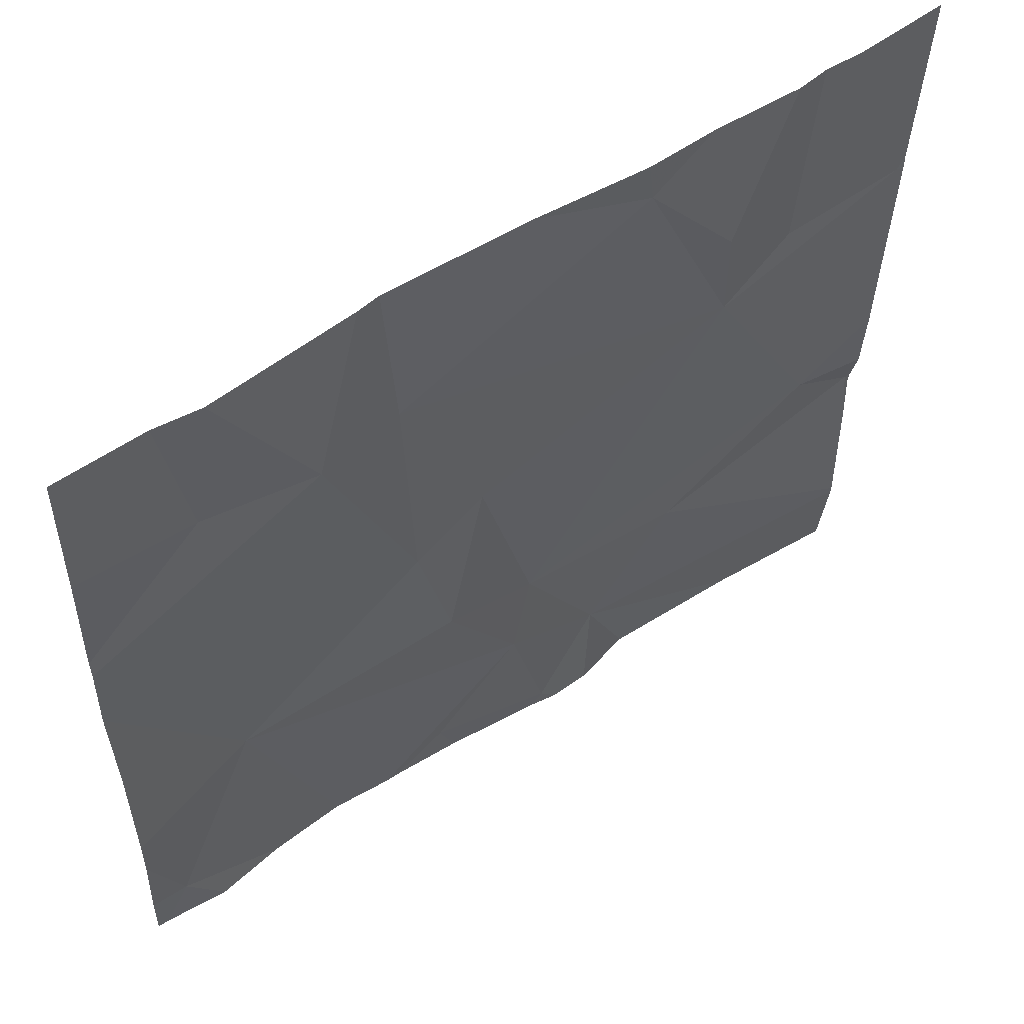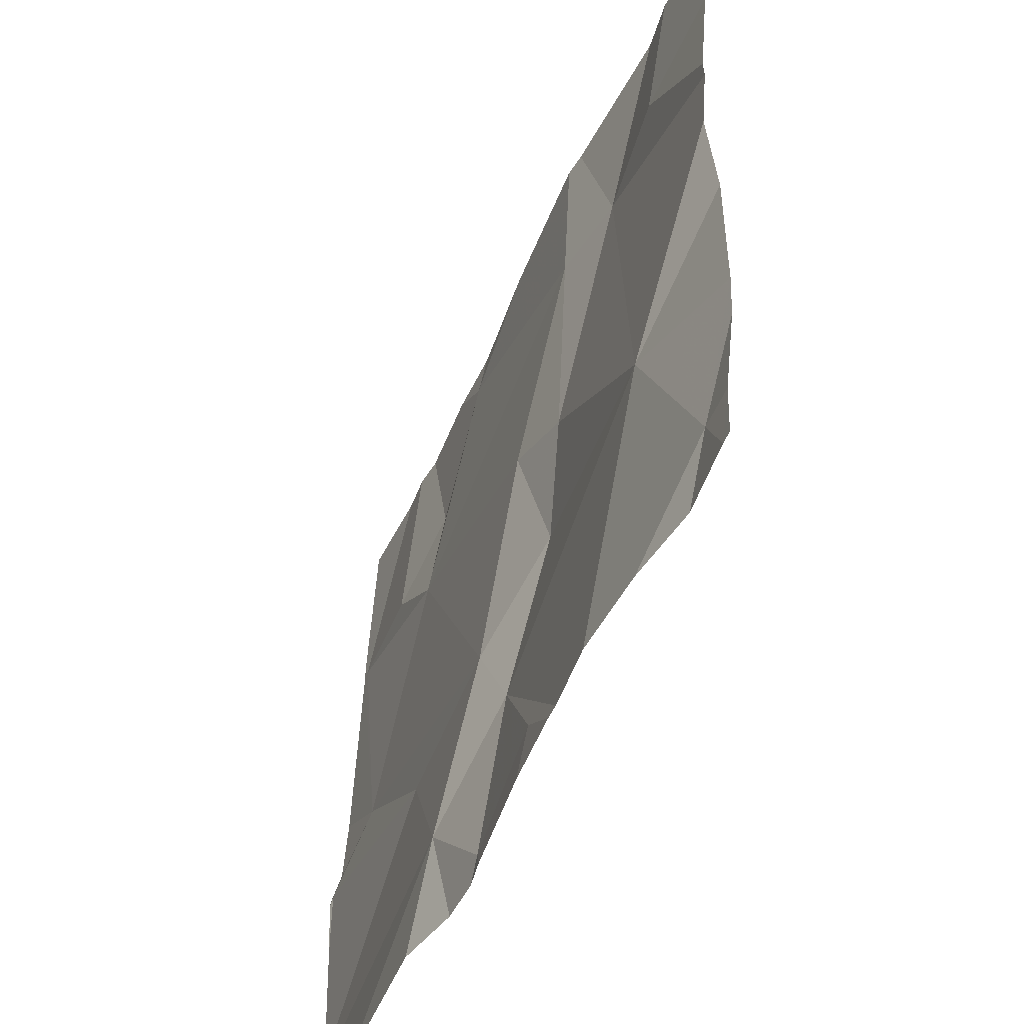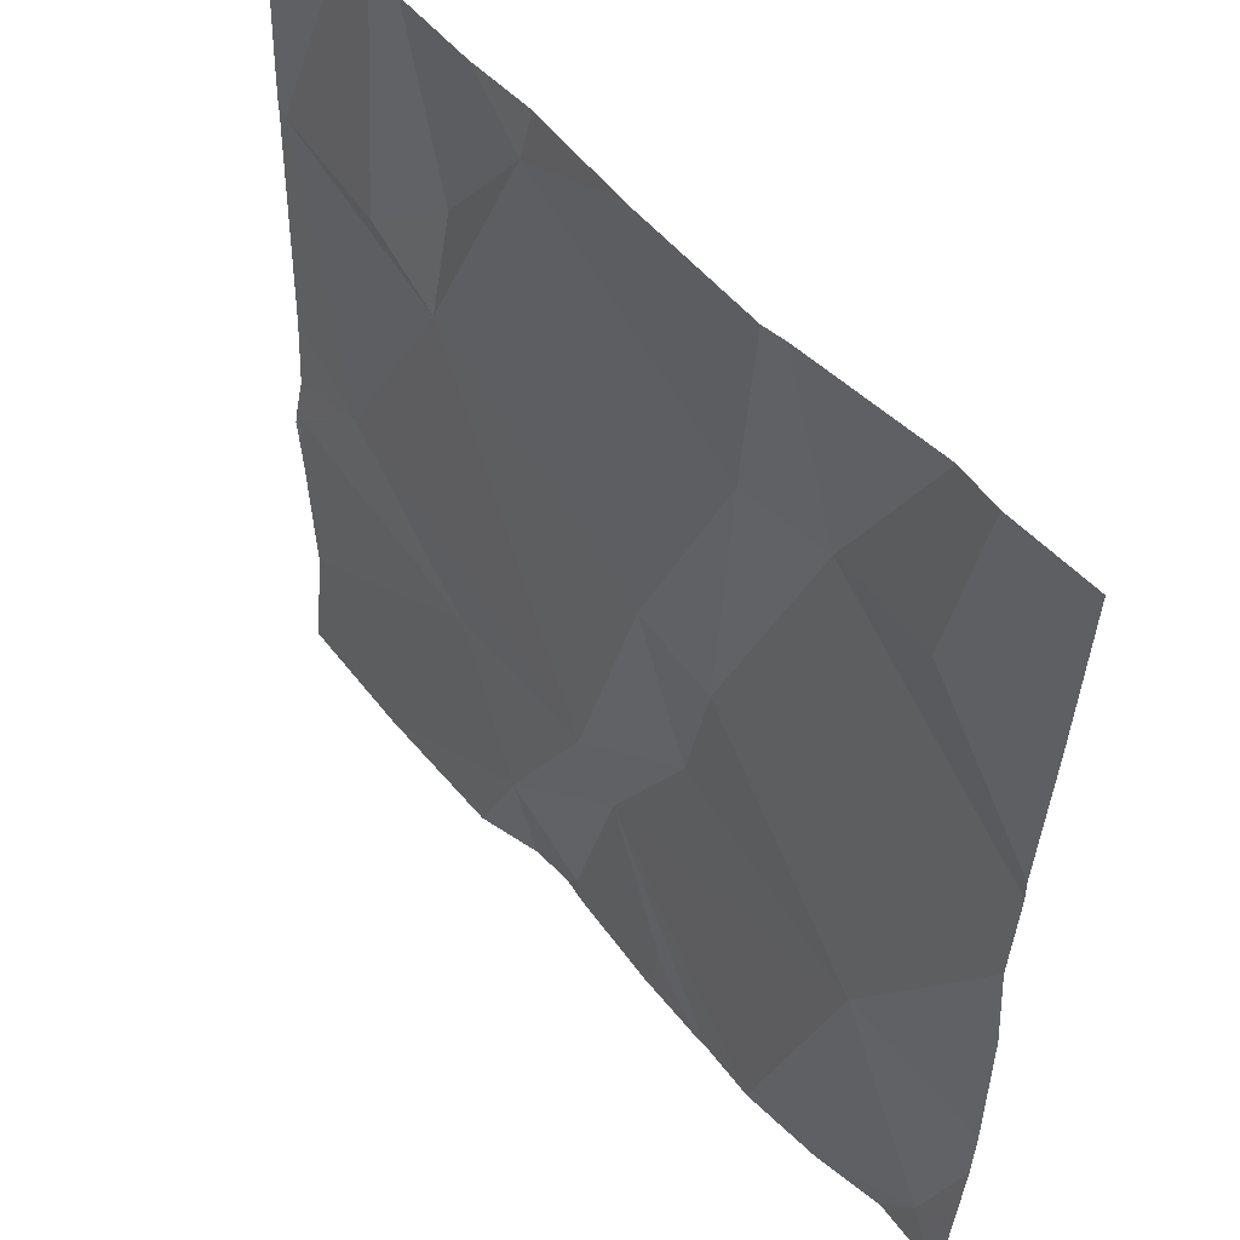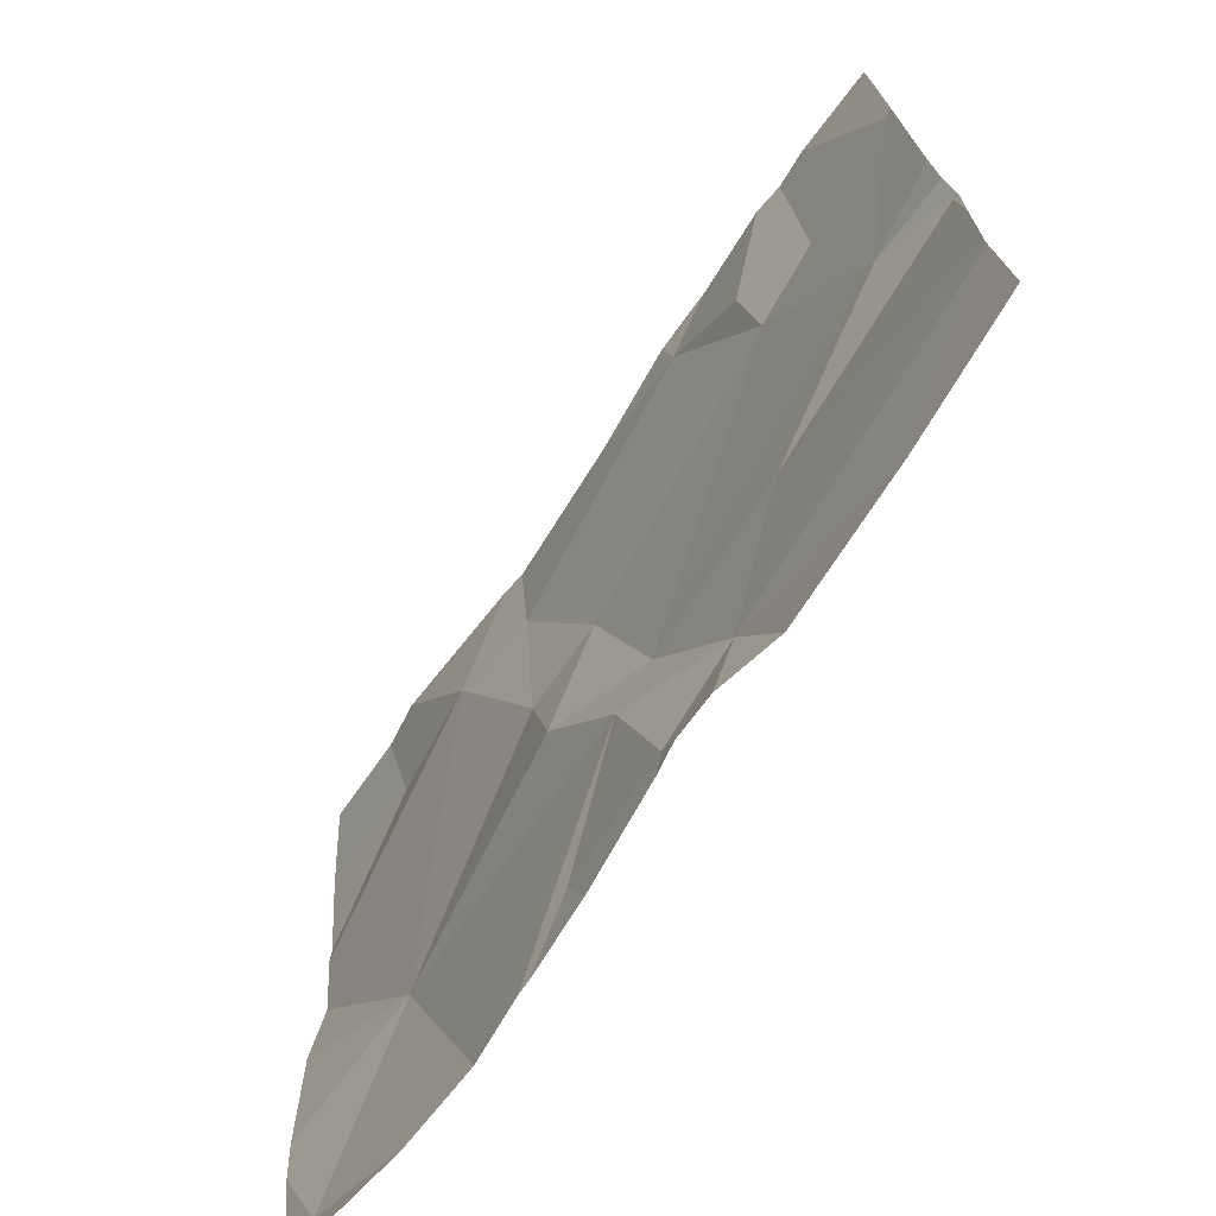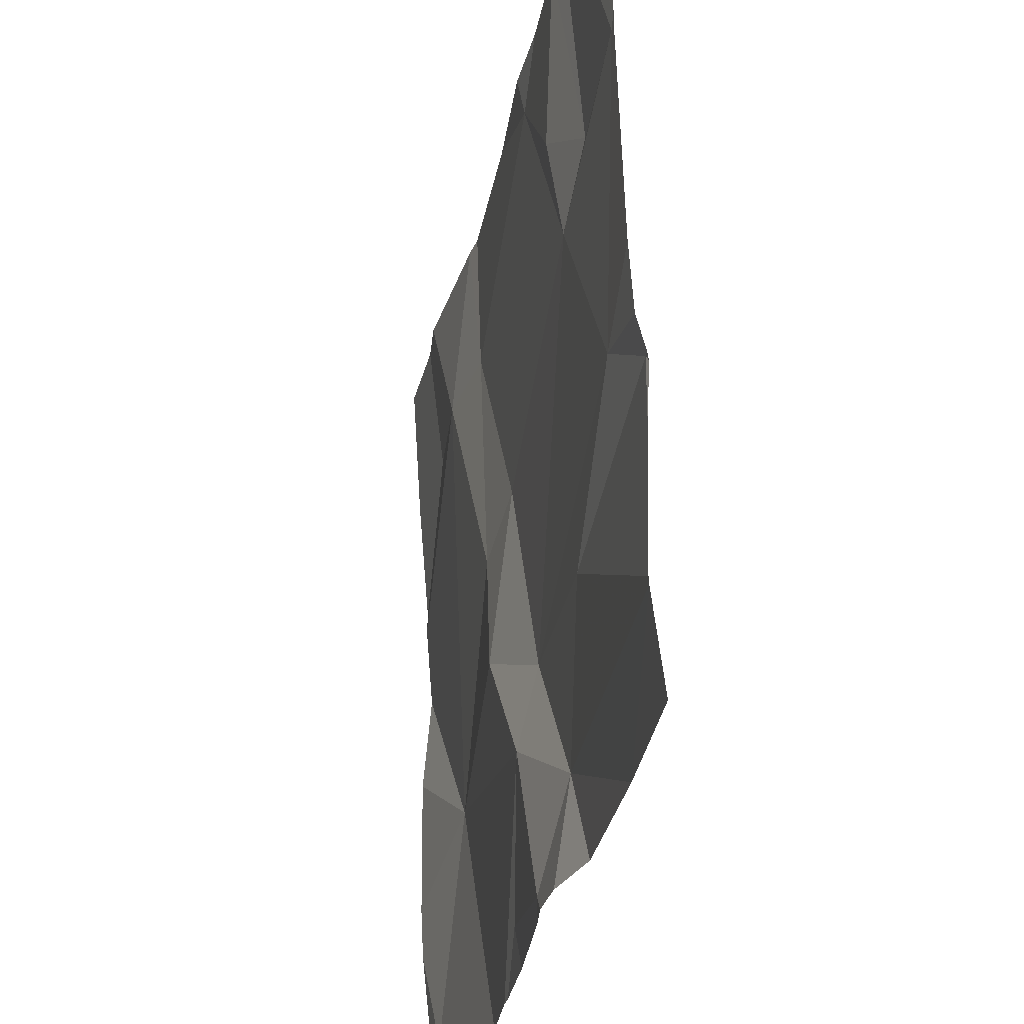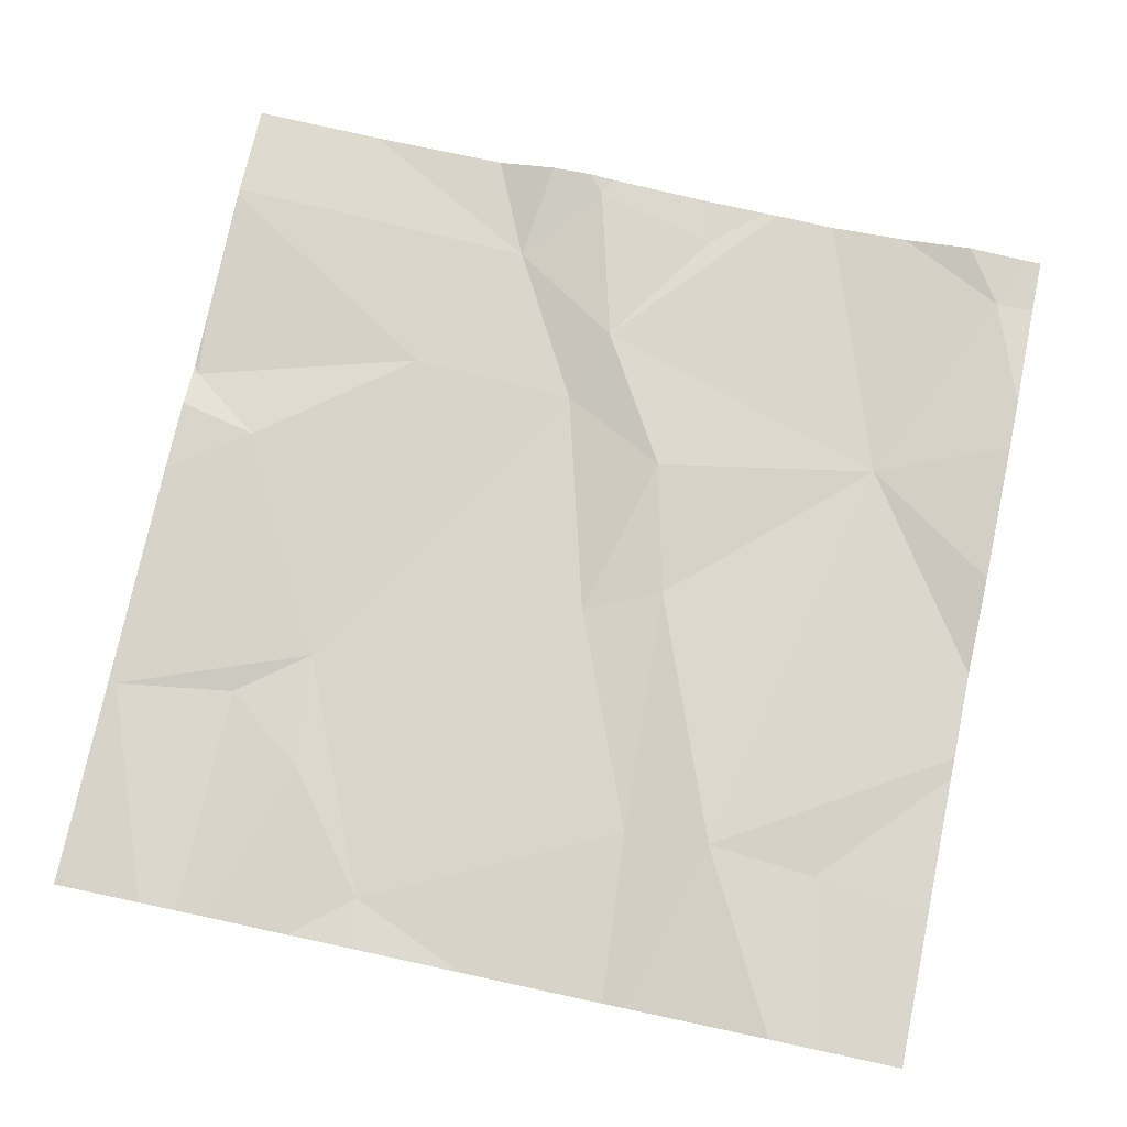
<metadata>
{"format":"obj","ext":"obj","renderer":"f3d","projection":"perspective","resolution":1024,"background":"white","views":[{"elev":56.7,"azim":-33.2,"up":"+Y"},{"elev":-52.5,"azim":-112.0,"up":"+Y"},{"elev":51.9,"azim":-128.4,"up":"+Y"},{"elev":-72.4,"azim":57.2,"up":"+Y"},{"elev":-33.1,"azim":78.6,"up":"+Y"},{"elev":77.6,"azim":-167.9,"up":"+Z"}]}
</metadata>
<code>
v -115.3 271.2 500.8
v -115.3 271.6 500.8
v -115.3 271.3 500.8
v -115.3 271.2 500.8
v -116.1 271.2 500.8
v -115.8 271.9 500.8
v -115.7 271.9 500.9
v -115.8 270.9 500.8
v -116.2 271.7 500.9
v -115.3 271.2 500.8
v -115.9 271.2 500.8
v -115.8 271.4 500.8
v -115.8 271.2 500.8
v -116.2 271 500.8
v -115.4 271.9 500.8
v -115.9 271.4 500.8
v -115.9 271.7 500.8
v -116 271.7 500.9
v -116 271.9 500.8
v -115.9 271 500.8
v -115.8 271.1 500.8
v -115.7 271.8 500.8
v -115.5 271.5 500.8
v -115.7 271 500.8
v -116 271.9 500.9
v -116.1 270.9 500.8
v -115.3 271.2 500.8
v -116 270.9 500.8
v -116 270.9 500.8
v -115.3 271.6 500.8
v -115.6 271.2 500.8
v -115.4 271.3 500.8
v -115.5 271.6 500.8
v -115.6 271.7 500.8
v -115.7 270.9 500.8
v -116 270.9 500.8
v -115.8 270.9 500.8
v -116.3 271.4 500.8
v -116.3 271.3 500.8
v -116.3 271.1 500.8
v -116.3 271.7 500.9
v -116.3 271 500.8
v -116.3 271.1 500.8
v -116.3 271.5 500.8
v -116.3 271.5 500.8
v -116.1 271.9 500.9
v -115.6 271.9 500.9
v -115.3 271.6 500.8
v -115.3 271.4 500.8
v -115.3 271 500.8
v -115.3 271 500.8
v -116.2 271.9 500.9
v -115.5 271.9 500.9
v -115.9 270.9 500.8
v -116.2 270.9 500.8
v -115.7 270.9 500.8
v -115.6 270.9 500.8
v -116.3 270.9 500.8
v -116.3 270.9 500.8
v -115.5 270.9 500.8
v -115.3 270.9 500.8
v -115.5 271.9 500.8
v -116.3 271.9 500.9
v -116.3 271.9 500.9
v -115.3 271.9 500.8
v -115.4 271.9 500.8
f 49 32 3
f 63 9 52
f 62 33 15
f 12 11 13
f 28 14 26
f 11 16 5
f 48 30 32
f 55 14 58
f 12 16 11
f 12 17 16
f 52 18 46
f 18 9 44
f 21 20 8
f 21 5 28
f 20 21 29
f 5 16 18
f 25 17 19
f 12 23 17
f 37 20 54
f 13 23 12
f 18 16 17
f 14 5 40
f 54 20 36
f 22 17 23
f 17 22 6
f 38 18 45
f 53 34 33
f 13 21 24
f 5 21 11
f 24 21 8
f 13 11 21
f 15 2 66
f 13 31 32
f 23 33 34
f 53 33 62
f 15 30 2
f 23 32 30
f 32 27 1
f 47 34 53
f 27 32 31
f 36 20 29
f 48 32 49
f 30 33 23
f 24 8 35
f 23 34 22
f 47 22 34
f 13 32 23
f 31 24 50
f 10 31 51
f 29 21 28
f 33 30 15
f 19 17 6
f 24 31 13
f 3 32 1
f 38 5 18
f 39 5 38
f 10 27 31
f 40 5 39
f 26 14 55
f 41 9 63
f 2 30 48
f 42 14 43
f 4 27 10
f 43 14 40
f 44 9 41
f 7 22 47
f 45 18 44
f 28 5 14
f 1 27 4
f 58 42 59
f 50 24 60
f 51 31 50
f 35 8 37
f 37 8 20
f 6 22 7
f 25 18 17
f 56 24 35
f 57 24 56
f 46 18 25
f 58 14 42
f 52 9 18
f 60 24 57
f 61 50 60
f 64 41 63
f 66 2 65

</code>
